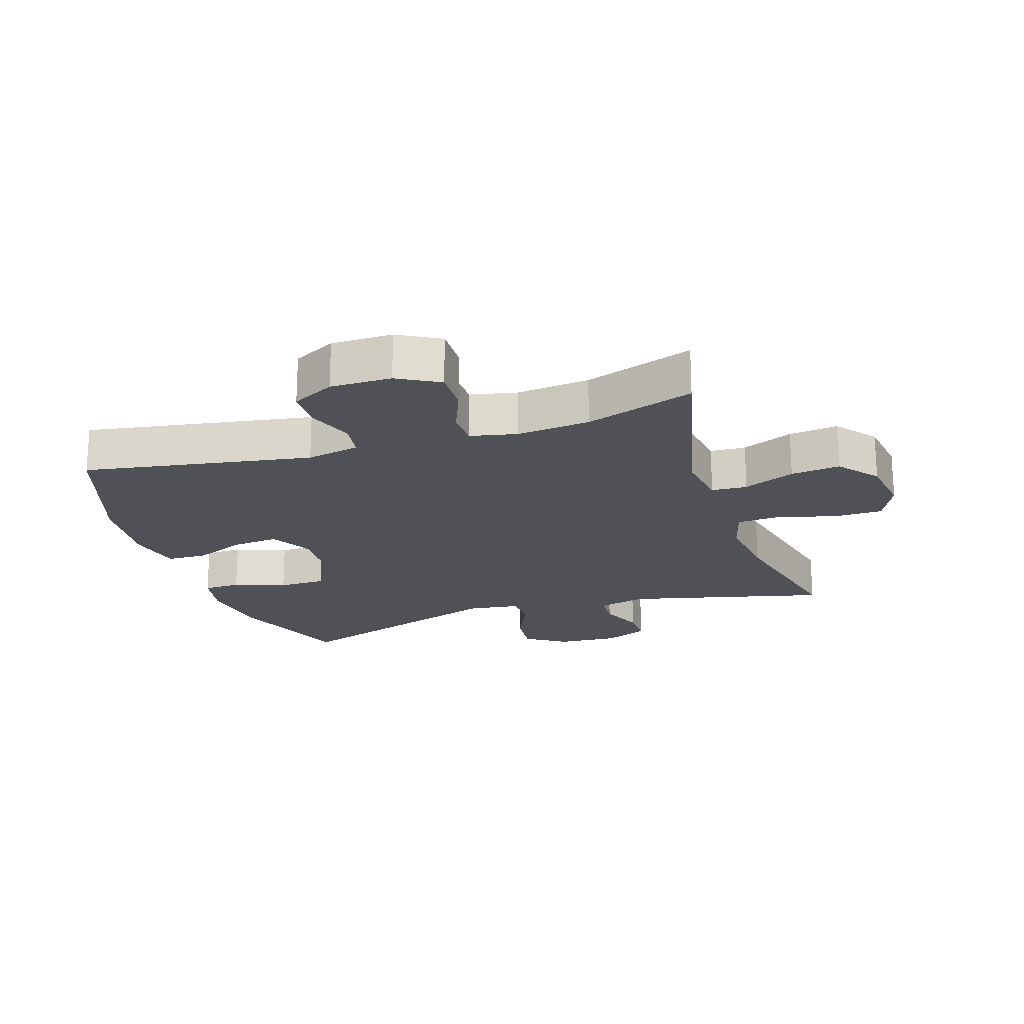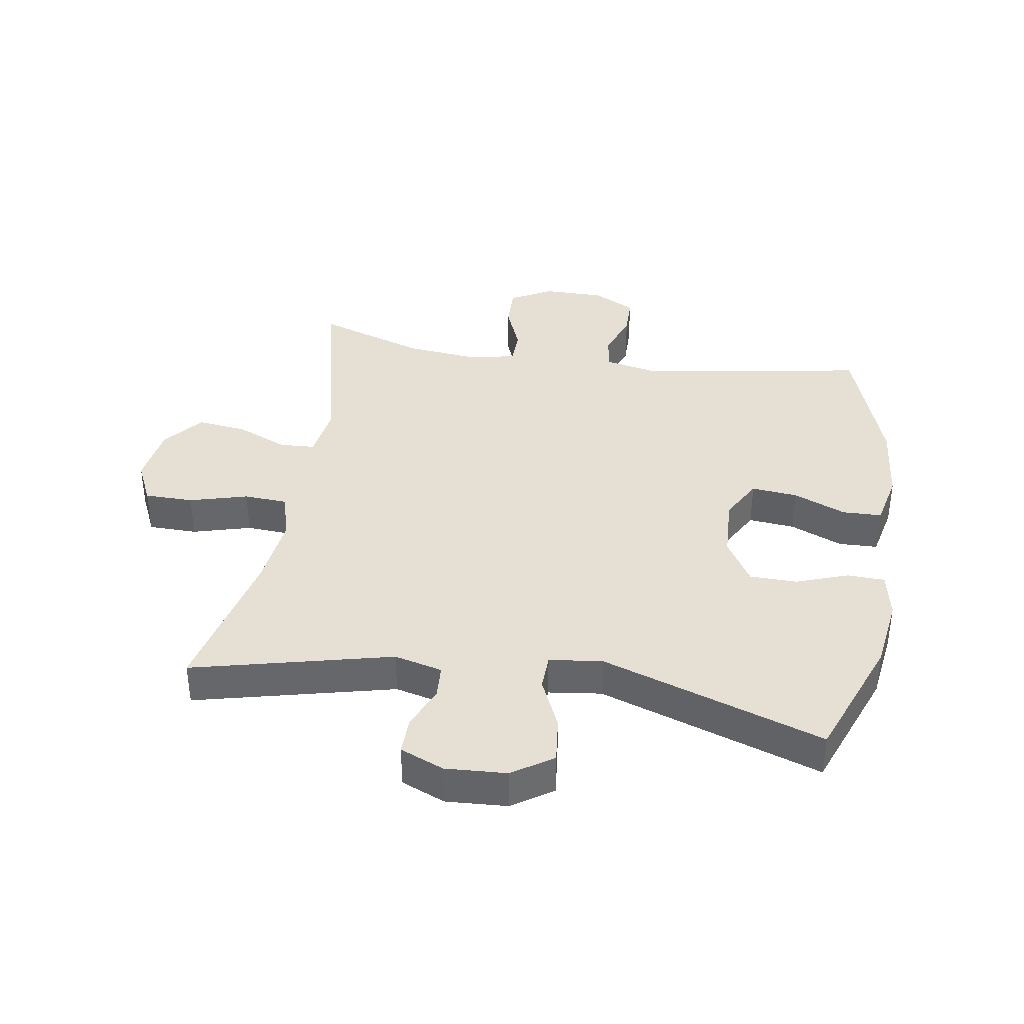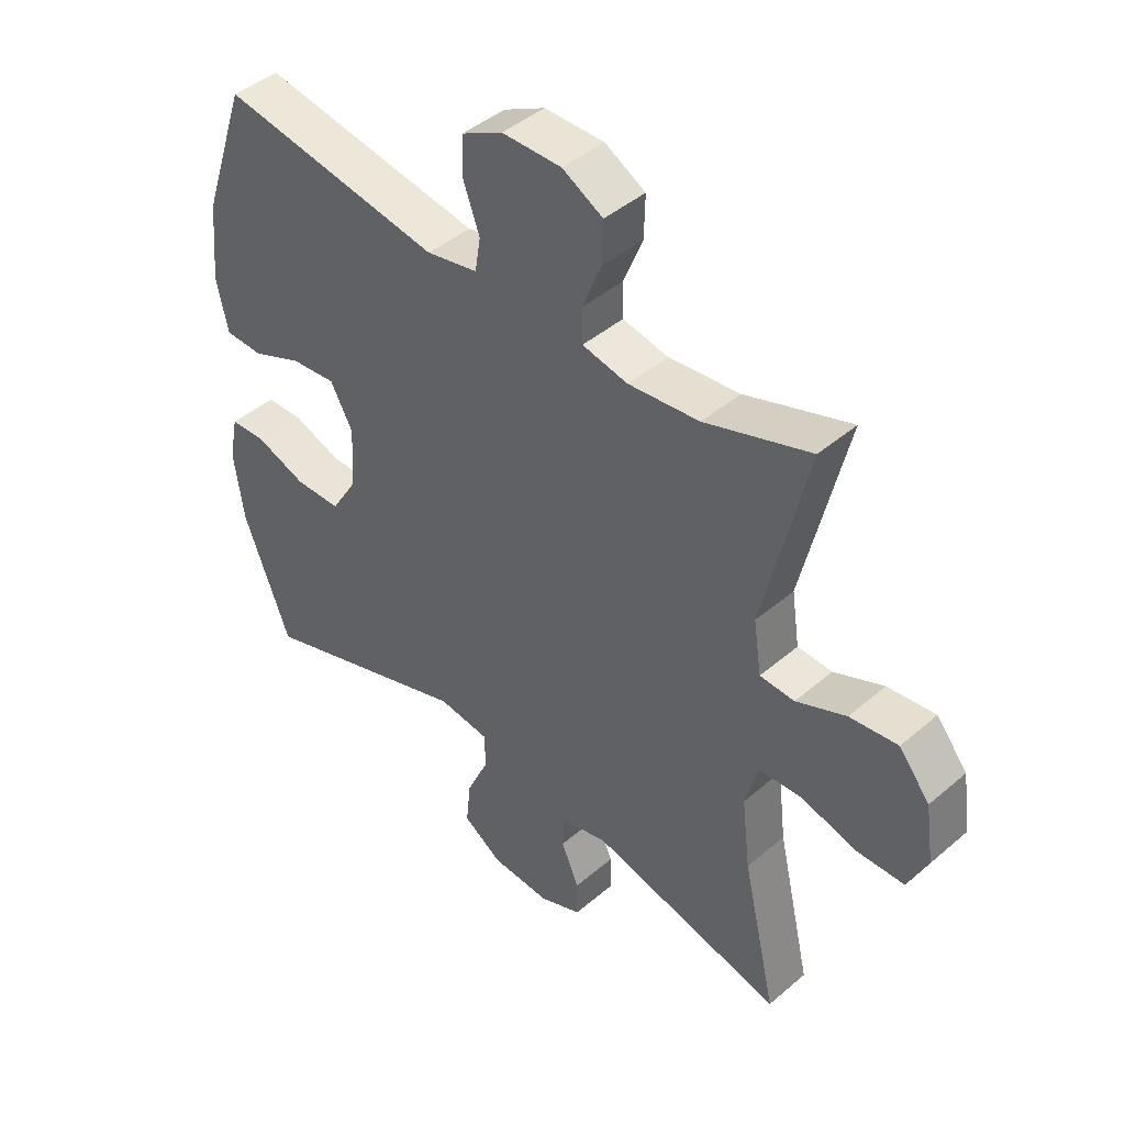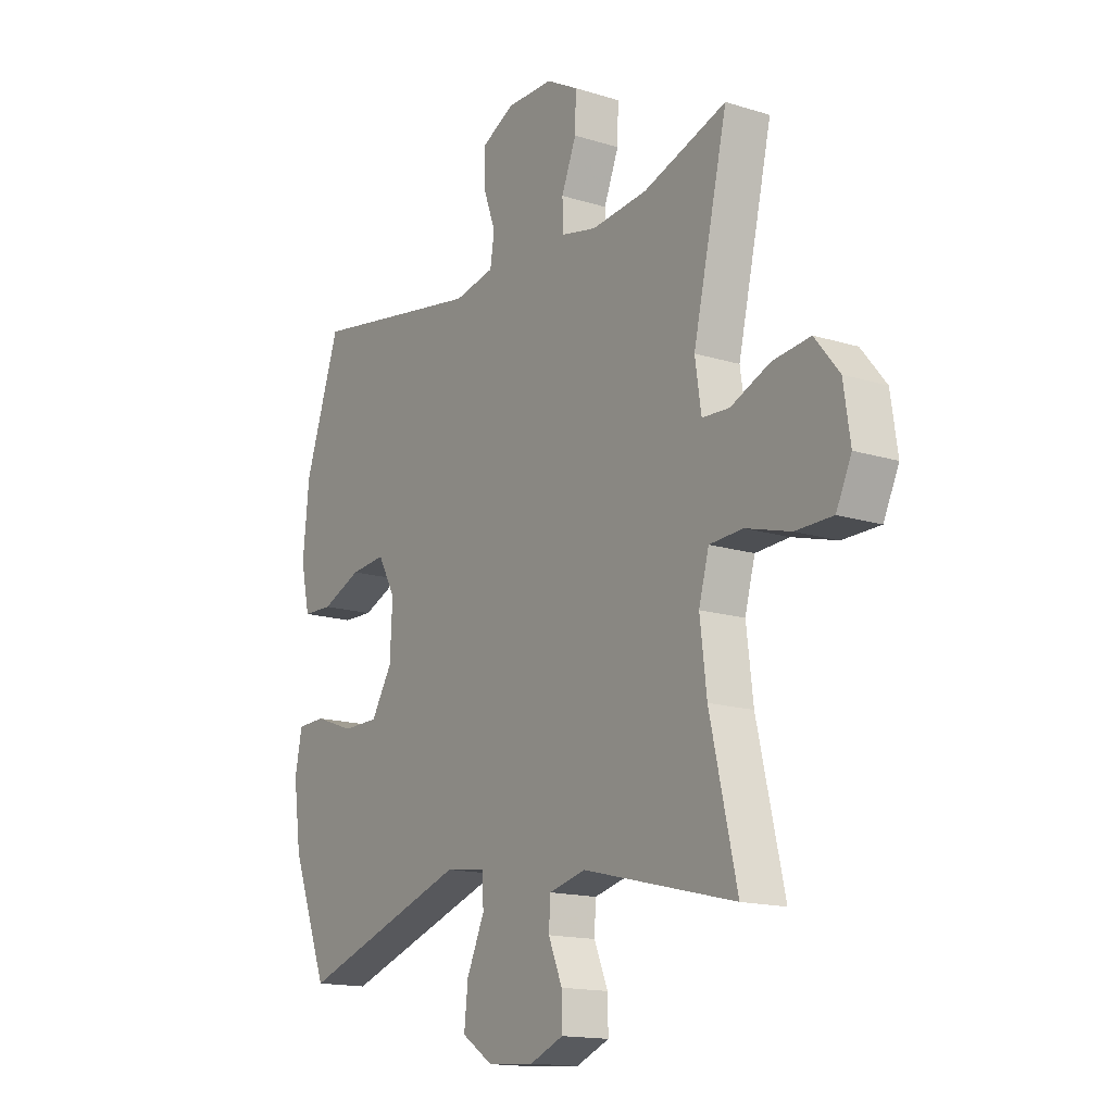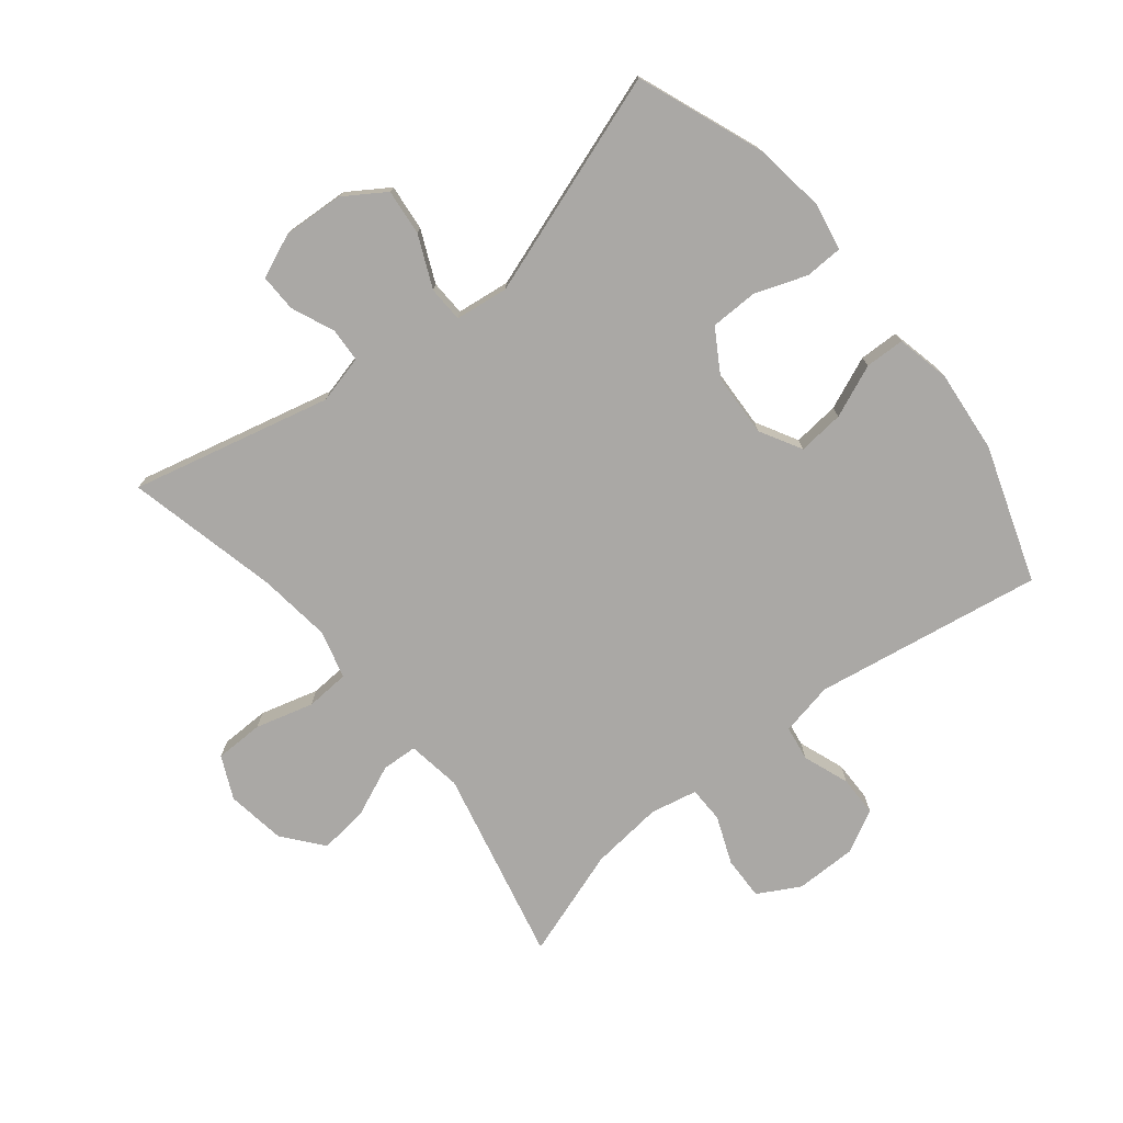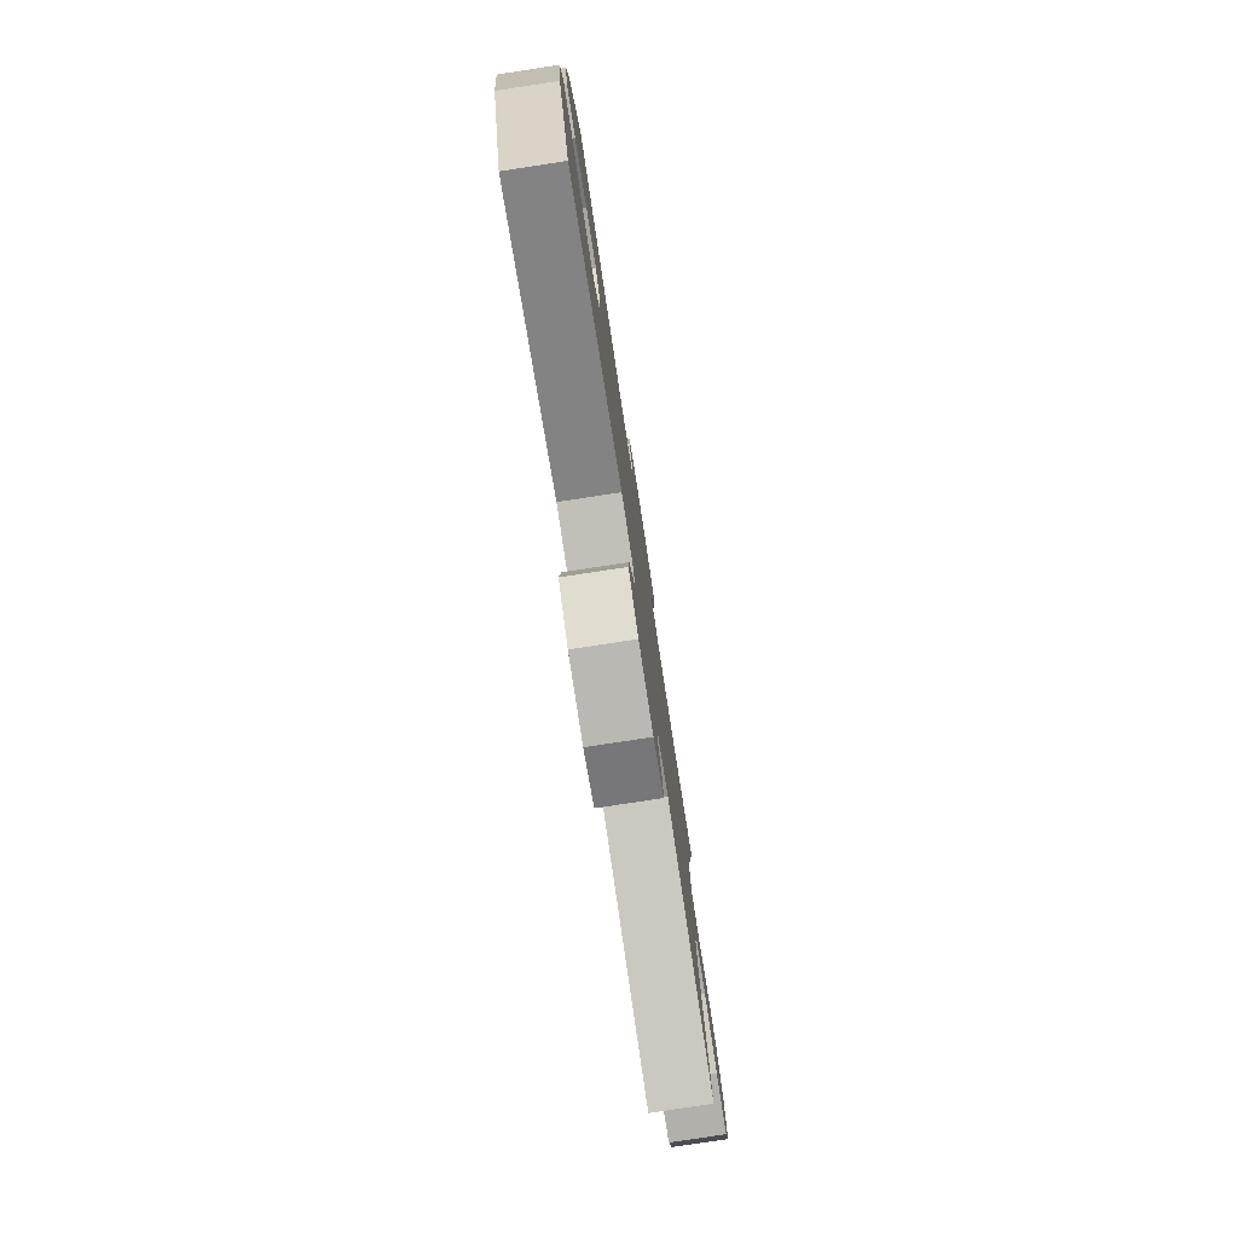
<metadata>
{"format":"obj","ext":"obj","renderer":"f3d","projection":"perspective","resolution":1024,"background":"white","views":[{"elev":-20.5,"azim":17.9,"up":"+Y"},{"elev":38.2,"azim":-170.8,"up":"+Y"},{"elev":43.7,"azim":44.9,"up":"+Z"},{"elev":-15.3,"azim":56.5,"up":"+Z"},{"elev":-75.2,"azim":-141.1,"up":"+Y"},{"elev":-79.2,"azim":-81.3,"up":"+Z"}]}
</metadata>
<code>
v -0.5 0.07 -0.5
v -0.577 0.07 -0.299
v -0.593 0.07 -0.183
v -0.578 0.07 -0.108
v -0.518 0.07 -0.106
v -0.435 0.07 -0.136
v -0.359 0.07 -0.135
v -0.315 0.07 -0.063
v -0.31 0.07 0.038
v -0.347 0.07 0.105
v -0.421 0.07 0.098
v -0.505 0.07 0.063
v -0.568 0.07 0.065
v -0.587 0.07 0.151
v -0.574 0.07 0.283
v -0.5 0.07 0.5
v -0.135 0.07 0.439
v -0.05 0.07 0.456
v -0.041 0.07 0.512
v -0.068 0.07 0.586
v -0.067 0.07 0.651
v 0.001 0.07 0.686
v 0.099 0.07 0.686
v 0.166 0.07 0.649
v 0.164 0.07 0.58
v 0.133 0.07 0.503
v 0.134 0.07 0.446
v 0.209 0.07 0.43
v 0.326 0.07 0.442
v 0.5 0.07 0.5
v 0.428 0.07 0.189
v 0.441 0.07 0.102
v 0.498 0.07 0.099
v 0.58 0.07 0.134
v 0.659 0.07 0.143
v 0.71 0.07 0.08
v 0.724 0.07 -0.015
v 0.692 0.07 -0.083
v 0.614 0.07 -0.084
v 0.521 0.07 -0.058
v 0.451 0.07 -0.062
v 0.43 0.07 -0.139
v 0.444 0.07 -0.256
v 0.5 0.07 -0.5
v 0.181 0.07 -0.422
v 0.104 0.07 -0.441
v 0.101 0.07 -0.495
v 0.13 0.07 -0.564
v 0.131 0.07 -0.624
v 0.061 0.07 -0.653
v -0.037 0.07 -0.647
v -0.102 0.07 -0.604
v -0.094 0.07 -0.53
v -0.057 0.07 -0.448
v -0.059 0.07 -0.391
v -0.144 0.07 -0.38
v -0.5 0 -0.5
v -0.577 0 -0.299
v -0.593 0 -0.183
v -0.578 0 -0.108
v -0.518 0 -0.106
v -0.435 0 -0.136
v -0.359 0 -0.135
v -0.315 0 -0.063
v -0.31 0 0.038
v -0.347 0 0.105
v -0.421 0 0.098
v -0.505 0 0.063
v -0.568 0 0.065
v -0.587 0 0.151
v -0.574 0 0.283
v -0.5 0 0.5
v -0.135 0 0.439
v -0.05 0 0.456
v -0.041 0 0.512
v -0.068 0 0.586
v -0.067 0 0.651
v 0.001 0 0.686
v 0.099 0 0.686
v 0.166 0 0.649
v 0.164 0 0.58
v 0.133 0 0.503
v 0.134 0 0.446
v 0.209 0 0.43
v 0.326 0 0.442
v 0.5 0 0.5
v 0.428 0 0.189
v 0.441 0 0.102
v 0.498 0 0.099
v 0.58 0 0.134
v 0.659 0 0.143
v 0.71 0 0.08
v 0.724 0 -0.015
v 0.692 0 -0.083
v 0.614 0 -0.084
v 0.521 0 -0.058
v 0.451 0 -0.062
v 0.43 0 -0.139
v 0.444 0 -0.256
v 0.5 0 -0.5
v 0.181 0 -0.422
v 0.104 0 -0.441
v 0.101 0 -0.495
v 0.13 0 -0.564
v 0.131 0 -0.624
v 0.061 0 -0.653
v -0.037 0 -0.647
v -0.102 0 -0.604
v -0.094 0 -0.53
v -0.057 0 -0.448
v -0.059 0 -0.391
v -0.144 0 -0.38
f 51 52 53 54
f 51 54 55
f 50 51 55
f 47 48 49 50
f 46 47 50 55
f 45 46 55
f 43 44 45
f 42 43 45 55
f 41 42 55 56
f 37 38 39 40
f 37 40 41
f 36 37 41
f 33 34 35 36
f 32 33 36 41
f 31 32 41 56
f 29 30 31 56
f 23 24 25 26
f 23 26 27
f 22 23 27
f 19 20 21 22
f 18 19 22 27
f 17 18 27 28
f 15 16 17
f 14 15 17 28
f 11 12 13 14
f 10 11 14 28
f 3 4 5 6
f 3 6 7
f 2 3 7
f 1 2 7
f 56 1 7 8
f 9 10 28 29
f 8 9 29 56
f 110 109 108 107
f 111 110 107
f 111 107 106
f 106 105 104 103
f 111 106 103 102
f 111 102 101
f 101 100 99
f 111 101 99 98
f 112 111 98 97
f 96 95 94 93
f 97 96 93
f 97 93 92
f 92 91 90 89
f 97 92 89 88
f 112 97 88 87
f 112 87 86 85
f 82 81 80 79
f 83 82 79
f 83 79 78
f 78 77 76 75
f 83 78 75 74
f 84 83 74 73
f 73 72 71
f 84 73 71 70
f 70 69 68 67
f 84 70 67 66
f 62 61 60 59
f 63 62 59
f 63 59 58
f 63 58 57
f 64 63 57 112
f 85 84 66 65
f 112 85 65 64
f 1 57 58 2
f 2 58 59 3
f 3 59 60 4
f 4 60 61 5
f 5 61 62 6
f 6 62 63 7
f 7 63 64 8
f 8 64 65 9
f 9 65 66 10
f 10 66 67 11
f 11 67 68 12
f 12 68 69 13
f 13 69 70 14
f 14 70 71 15
f 15 71 72 16
f 16 72 73 17
f 17 73 74 18
f 18 74 75 19
f 19 75 76 20
f 20 76 77 21
f 21 77 78 22
f 22 78 79 23
f 23 79 80 24
f 24 80 81 25
f 25 81 82 26
f 26 82 83 27
f 27 83 84 28
f 28 84 85 29
f 29 85 86 30
f 30 86 87 31
f 31 87 88 32
f 32 88 89 33
f 33 89 90 34
f 34 90 91 35
f 35 91 92 36
f 36 92 93 37
f 37 93 94 38
f 38 94 95 39
f 39 95 96 40
f 40 96 97 41
f 41 97 98 42
f 42 98 99 43
f 43 99 100 44
f 44 100 101 45
f 45 101 102 46
f 46 102 103 47
f 47 103 104 48
f 48 104 105 49
f 49 105 106 50
f 50 106 107 51
f 51 107 108 52
f 52 108 109 53
f 53 109 110 54
f 54 110 111 55
f 55 111 112 56
f 56 112 57 1

</code>
